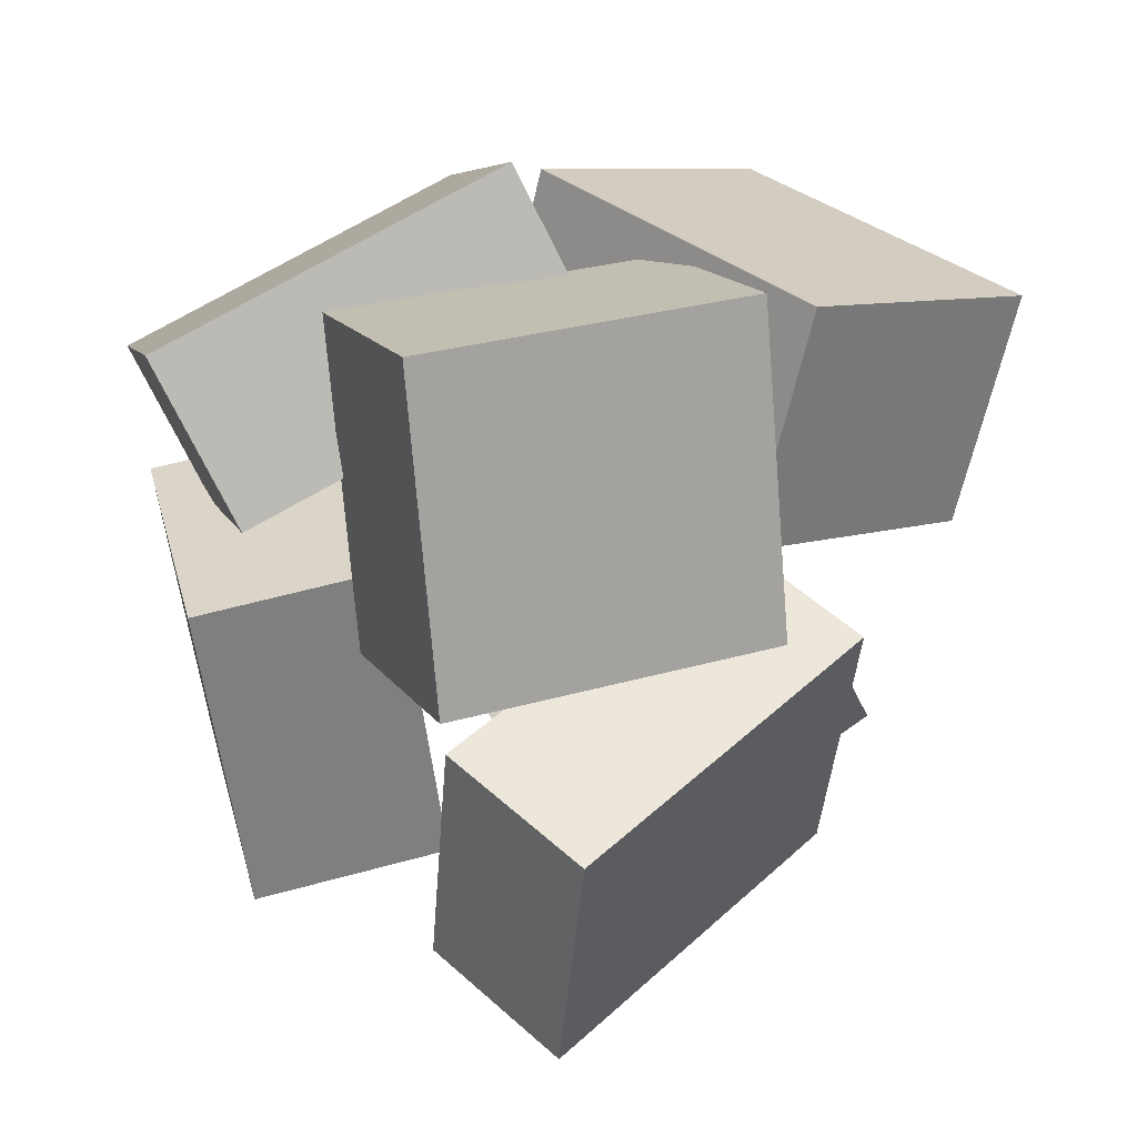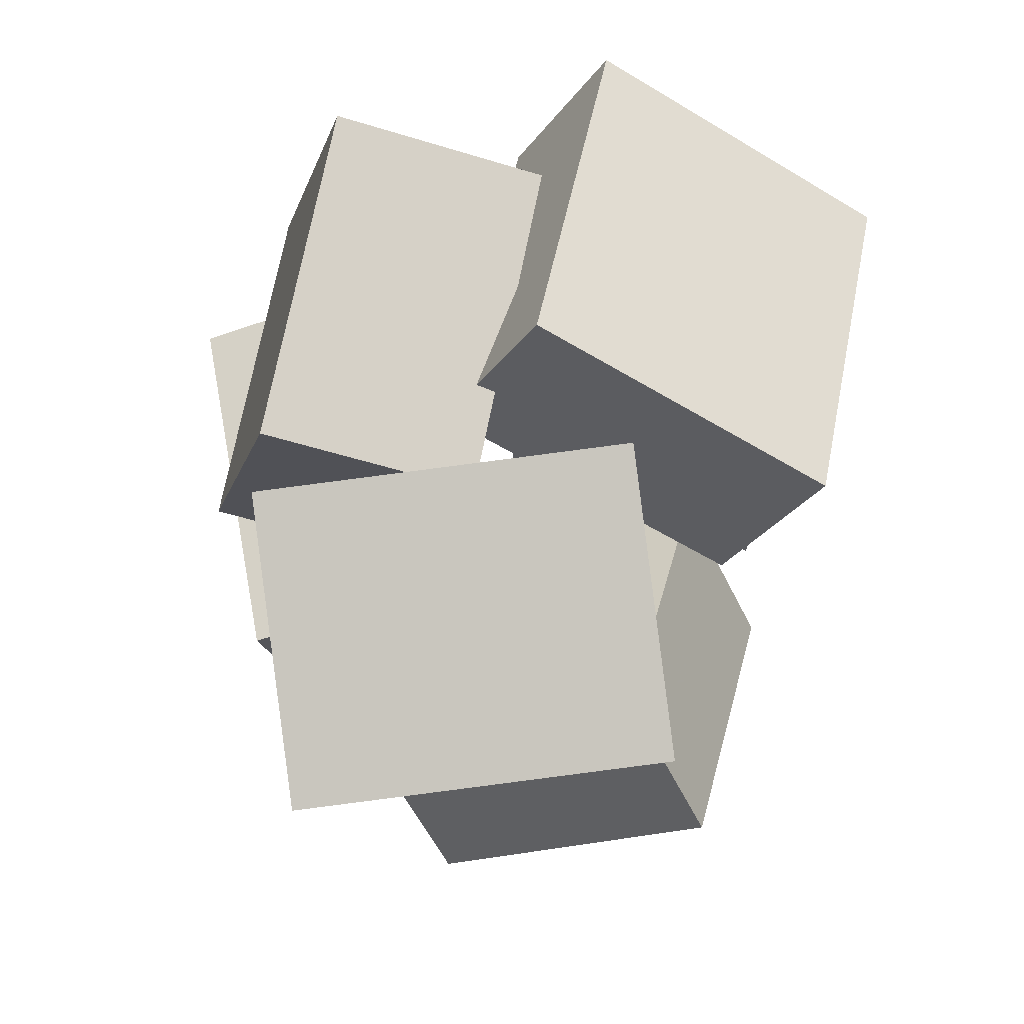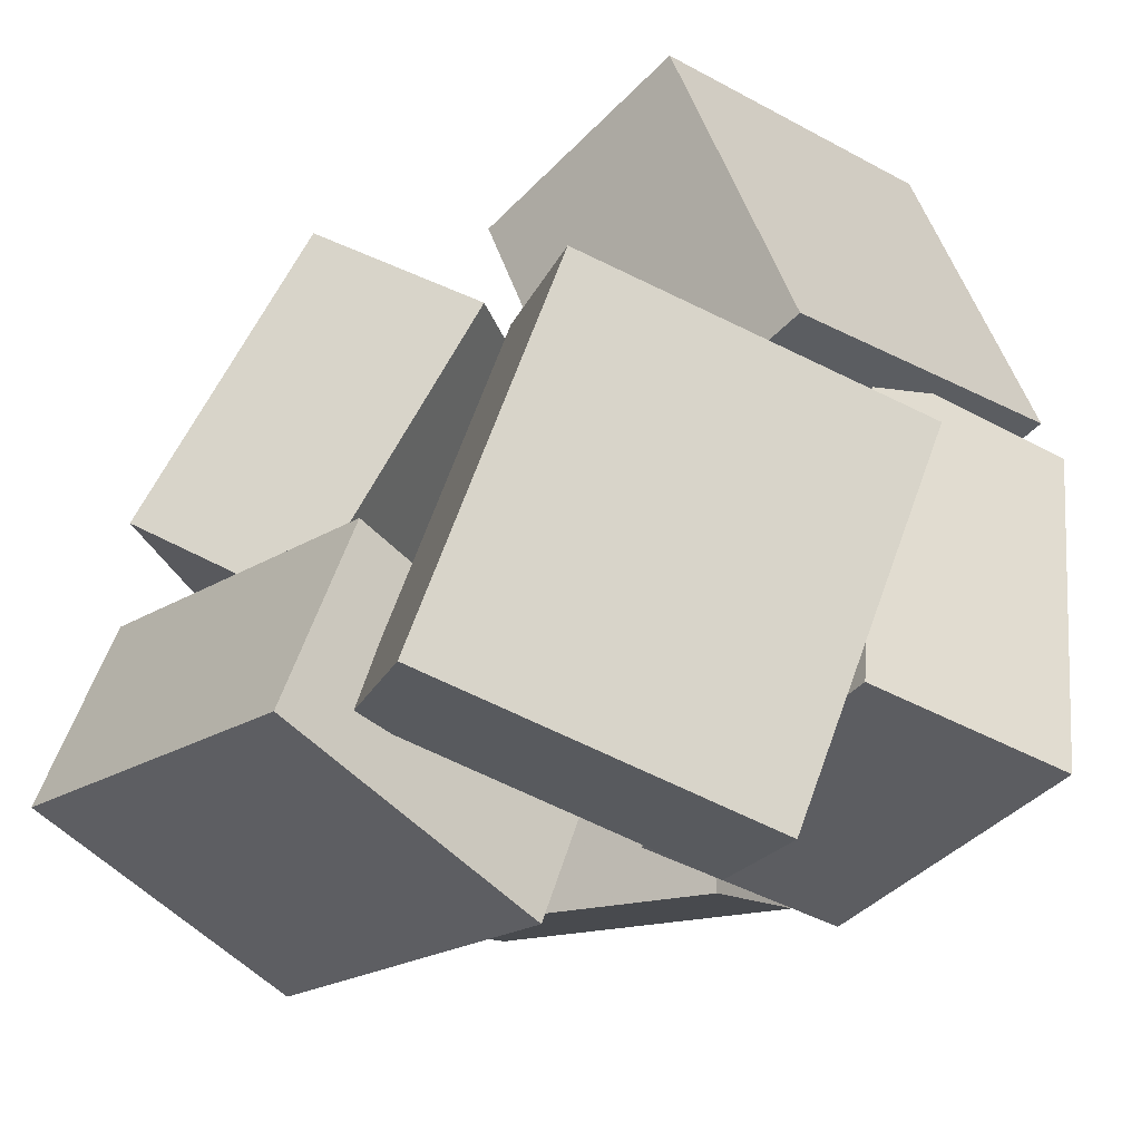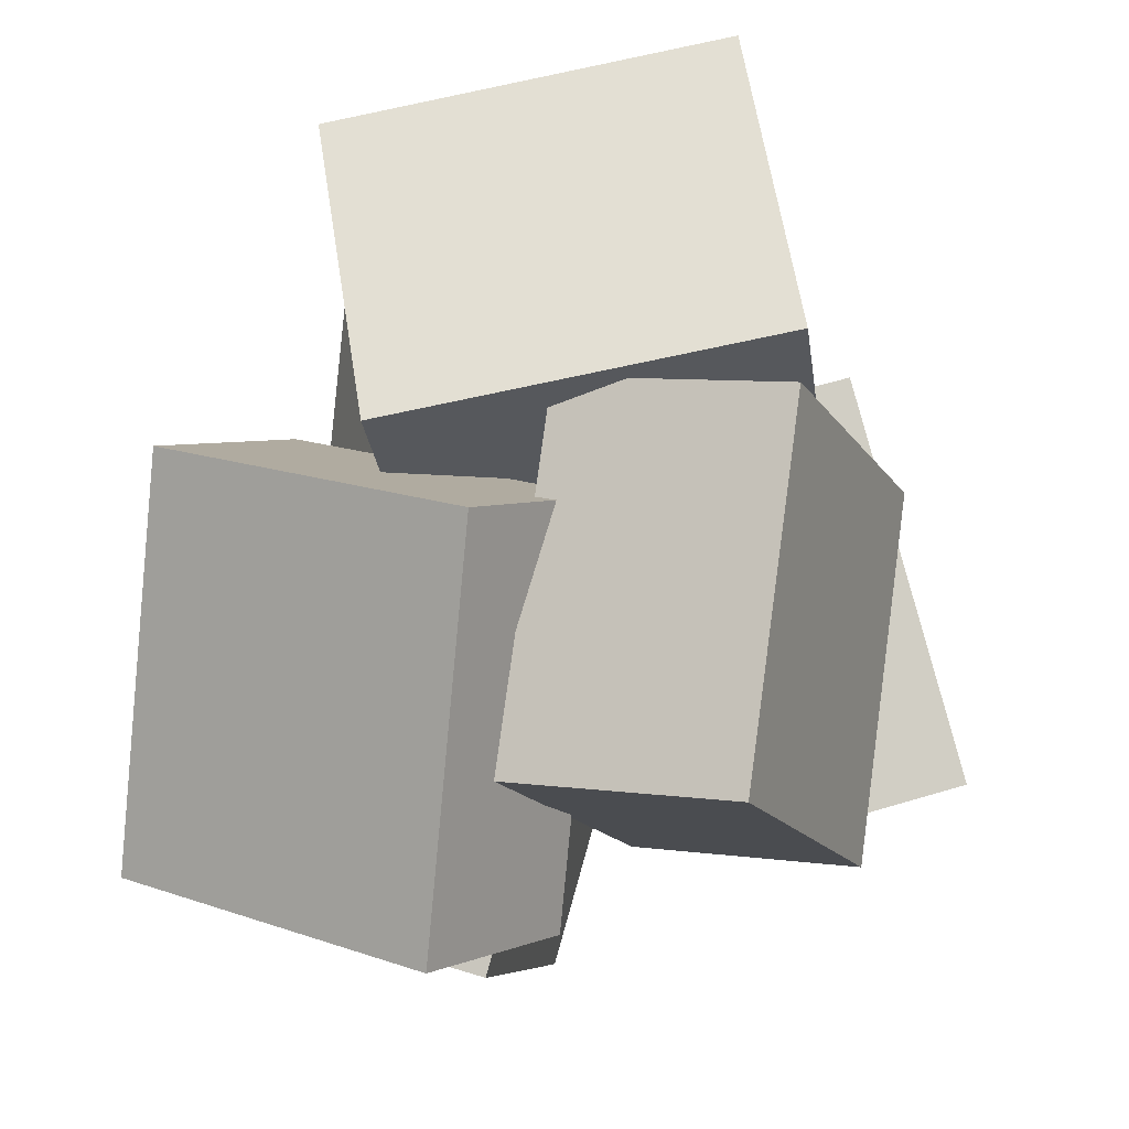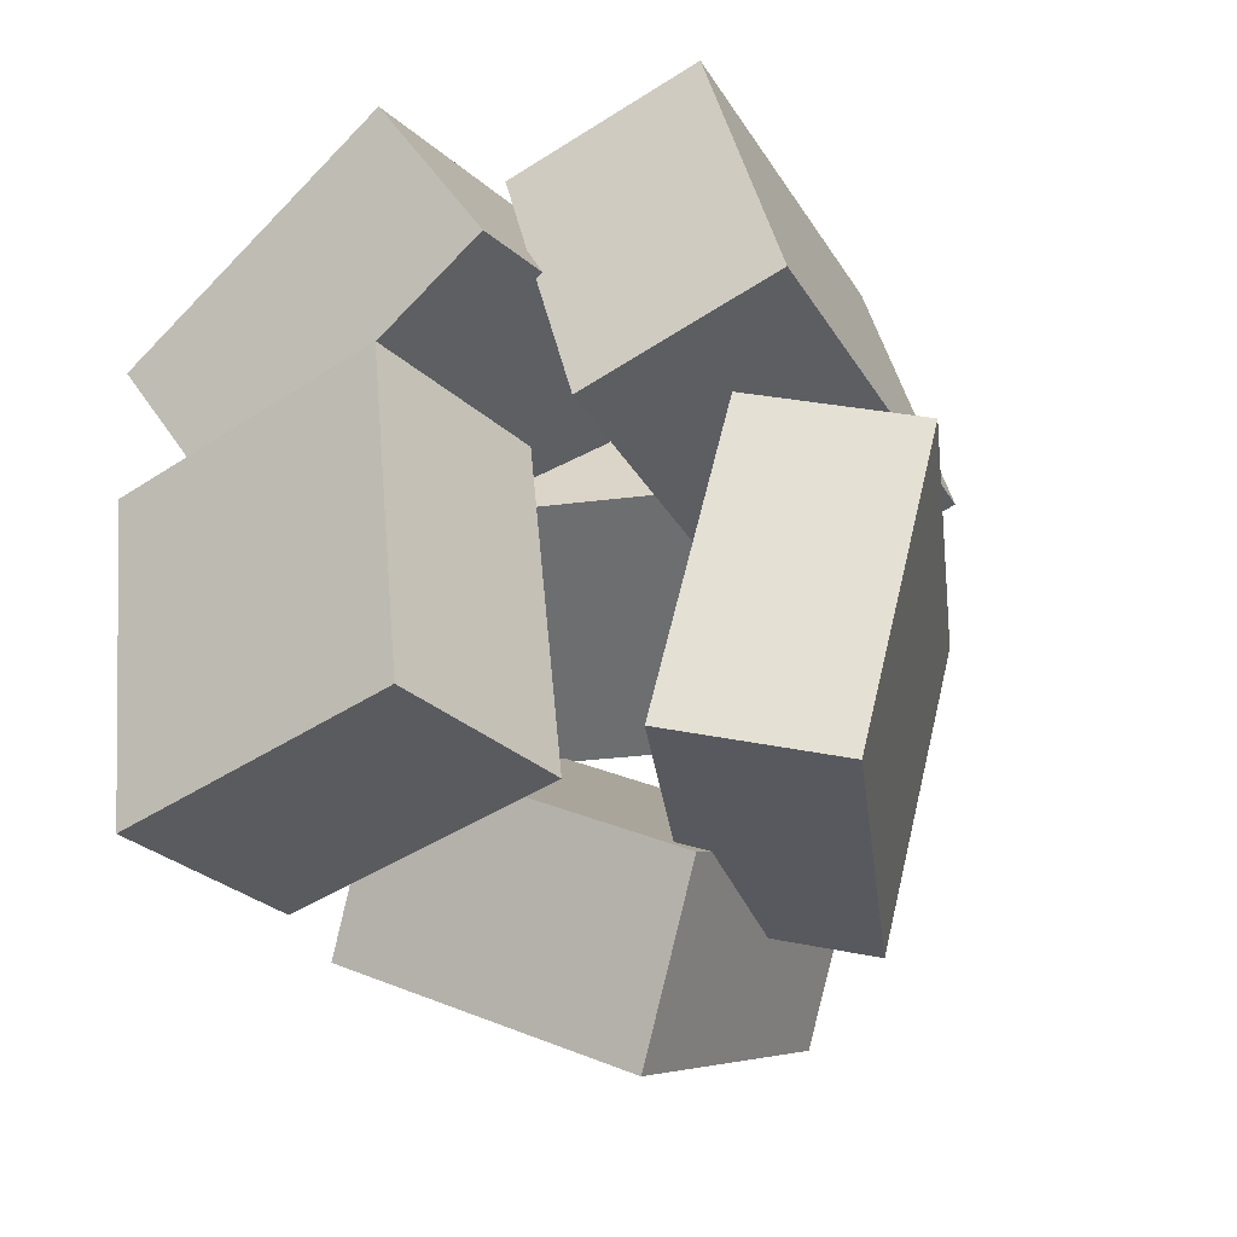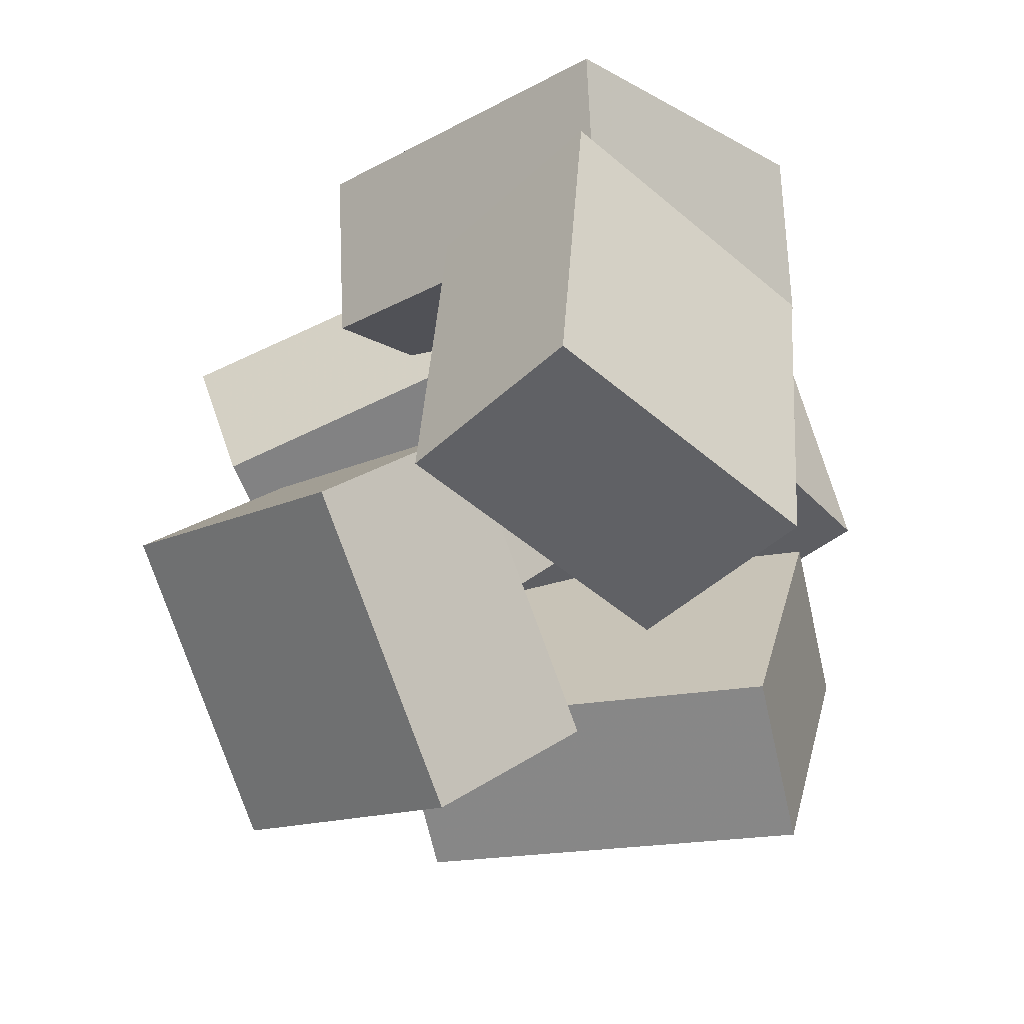
<metadata>
{"format":"obj","ext":"obj","renderer":"f3d","projection":"perspective","resolution":1024,"background":"white","views":[{"elev":31.6,"azim":-121.2,"up":"+Y"},{"elev":72.6,"azim":3.7,"up":"+Y"},{"elev":-30.5,"azim":134.0,"up":"+Z"},{"elev":-12.2,"azim":-172.9,"up":"+Z"},{"elev":-39.3,"azim":-158.2,"up":"+Y"},{"elev":-53.2,"azim":120.3,"up":"+Y"}]}
</metadata>
<code>
v -0.4209 0.1509 0.09032
v -0.3302 0.01755 0.5411
v -0.4148 0.5084 0.1948
v -0.3241 0.375 0.6457
v 0.1434 0.1726 -0.01676
v 0.234 0.03921 0.434
v 0.1495 0.5301 0.08777
v 0.2401 0.3967 0.5386
f 1.0 7.0 5.0
f 1.0 3.0 7.0
f 1.0 4.0 3.0
f 1.0 2.0 4.0
f 3.0 8.0 7.0
f 3.0 4.0 8.0
f 5.0 7.0 8.0
f 5.0 8.0 6.0
f 1.0 5.0 6.0
f 1.0 6.0 2.0
f 2.0 6.0 8.0
f 2.0 8.0 4.0
v -0.02242 -0.7467 0.1387
v 0.4223 -0.4956 0.0864
v -0.1177 -0.4875 0.5728
v 0.327 -0.2364 0.5205
v -0.1647 -0.5284 -0.02286
v 0.2801 -0.2774 -0.07519
v -0.2599 -0.2692 0.4112
v 0.1848 -0.01812 0.3589
f 9.0 15.0 13.0
f 9.0 11.0 15.0
f 9.0 12.0 11.0
f 9.0 10.0 12.0
f 11.0 16.0 15.0
f 11.0 12.0 16.0
f 13.0 15.0 16.0
f 13.0 16.0 14.0
f 9.0 13.0 14.0
f 9.0 14.0 10.0
f 10.0 14.0 16.0
f 10.0 16.0 12.0
v 0.0765 0.4284 -0.5988
v -0.06111 0.1895 -0.5318
v -0.004472 0.6282 -0.05219
v -0.1421 0.3893 0.01475
v 0.5326 0.2073 -0.4504
v 0.395 -0.03162 -0.3835
v 0.4516 0.4071 0.09619
v 0.314 0.1682 0.1631
f 17.0 23.0 21.0
f 17.0 19.0 23.0
f 17.0 20.0 19.0
f 17.0 18.0 20.0
f 19.0 24.0 23.0
f 19.0 20.0 24.0
f 21.0 23.0 24.0
f 21.0 24.0 22.0
f 17.0 21.0 22.0
f 17.0 22.0 18.0
f 18.0 22.0 24.0
f 18.0 24.0 20.0
v -0.457 0.06124 -0.4339
v -0.528 0.05145 0.0887
v -0.3351 0.5557 -0.4081
v -0.4062 0.5459 0.1145
v -0.1363 -0.01998 -0.3918
v -0.2073 -0.02977 0.1308
v -0.01444 0.4745 -0.366
v -0.08548 0.4647 0.1566
f 25.0 31.0 29.0
f 25.0 27.0 31.0
f 25.0 28.0 27.0
f 25.0 26.0 28.0
f 27.0 32.0 31.0
f 27.0 28.0 32.0
f 29.0 31.0 32.0
f 29.0 32.0 30.0
f 25.0 29.0 30.0
f 25.0 30.0 26.0
f 26.0 30.0 32.0
f 26.0 32.0 28.0
v 0.03986 -0.5458 -0.5136
v -0.05189 -0.5073 -0.2116
v 0.06836 -0.01076 -0.5731
v -0.02338 0.02773 -0.2711
v 0.4998 -0.5546 -0.3728
v 0.4081 -0.5161 -0.07073
v 0.5283 -0.0196 -0.4323
v 0.4366 0.01888 -0.1302
f 33.0 39.0 37.0
f 33.0 35.0 39.0
f 33.0 36.0 35.0
f 33.0 34.0 36.0
f 35.0 40.0 39.0
f 35.0 36.0 40.0
f 37.0 39.0 40.0
f 37.0 40.0 38.0
f 33.0 37.0 38.0
f 33.0 38.0 34.0
f 34.0 38.0 40.0
f 34.0 40.0 36.0
v -0.4624 -0.6178 -0.2514
v -0.3109 -0.5184 0.3292
v -0.6051 -0.1427 -0.2955
v -0.4536 -0.04334 0.2852
v -0.2117 -0.5496 -0.3285
v -0.06017 -0.4502 0.2521
v -0.3544 -0.07458 -0.3726
v -0.2029 0.02482 0.2081
f 41.0 47.0 45.0
f 41.0 43.0 47.0
f 41.0 44.0 43.0
f 41.0 42.0 44.0
f 43.0 48.0 47.0
f 43.0 44.0 48.0
f 45.0 47.0 48.0
f 45.0 48.0 46.0
f 41.0 45.0 46.0
f 41.0 46.0 42.0
f 42.0 46.0 48.0
f 42.0 48.0 44.0

</code>
